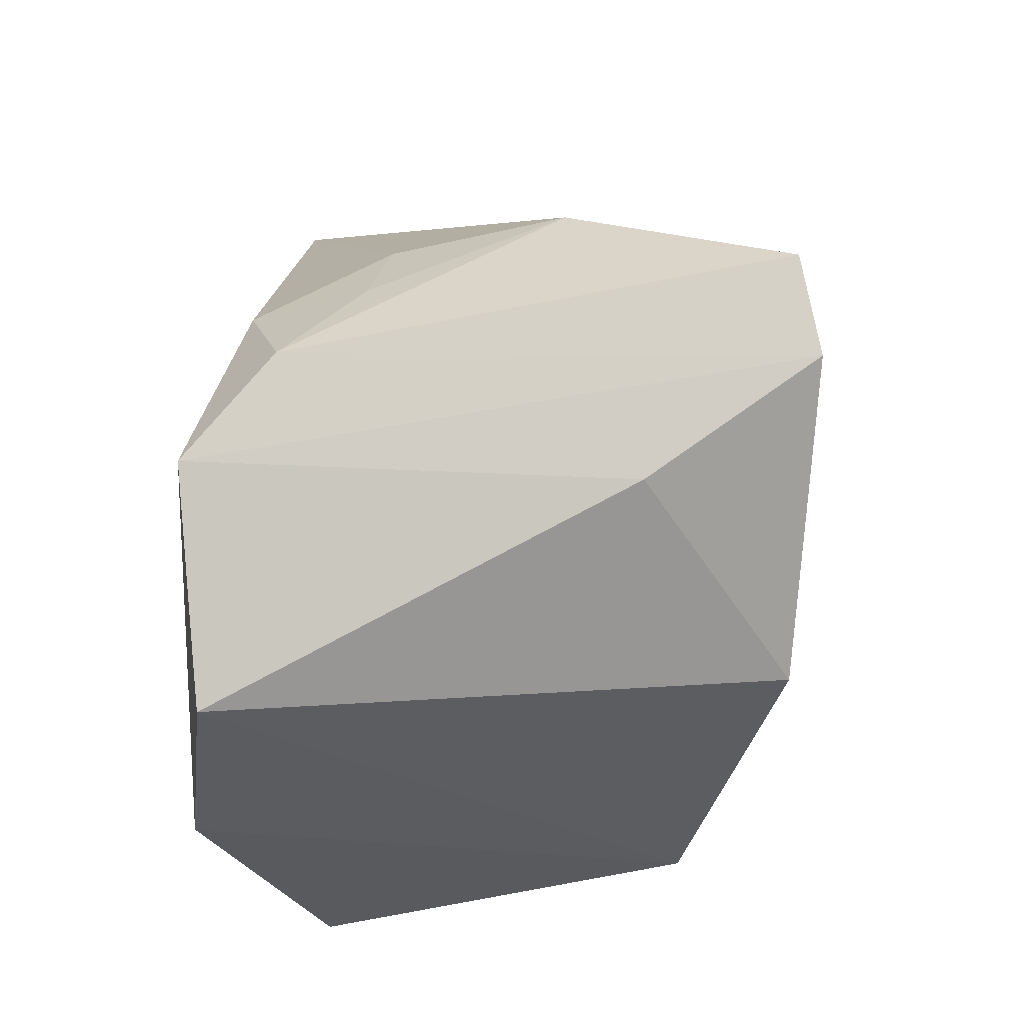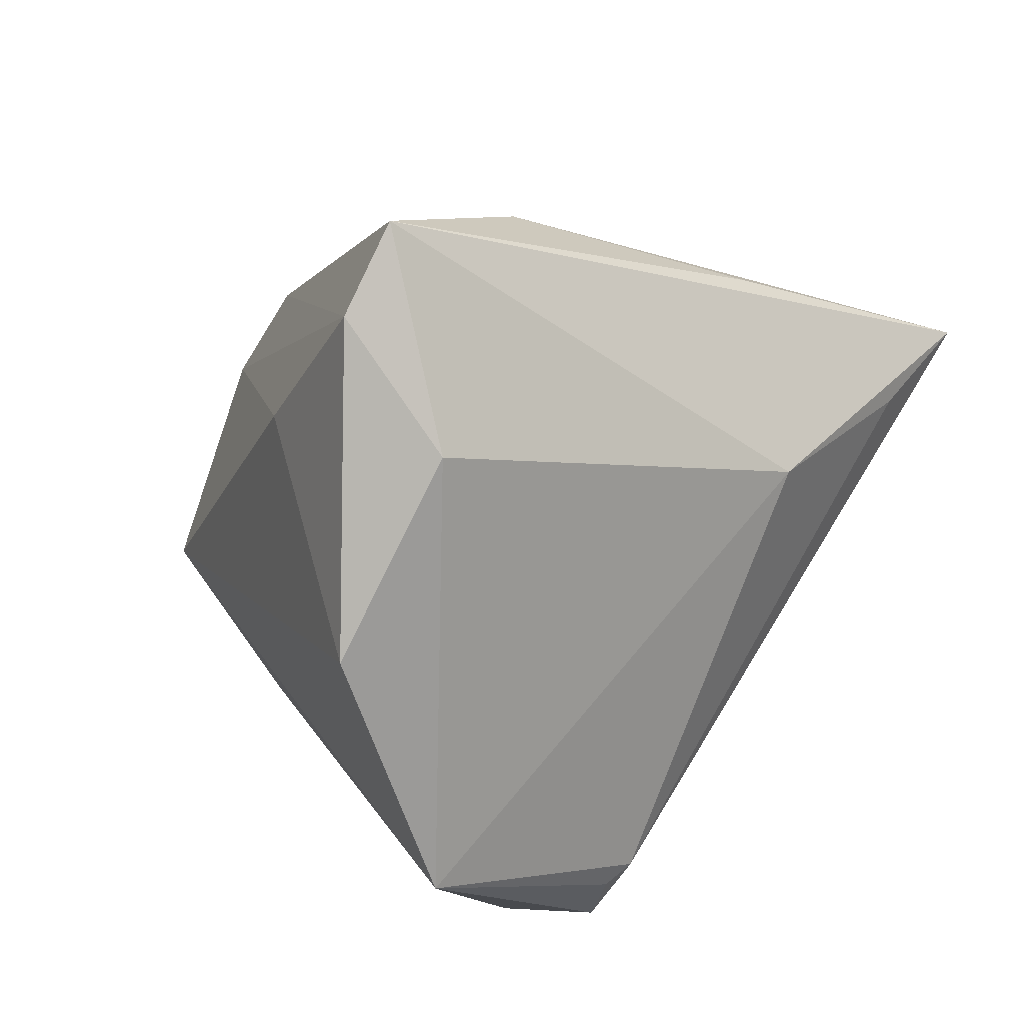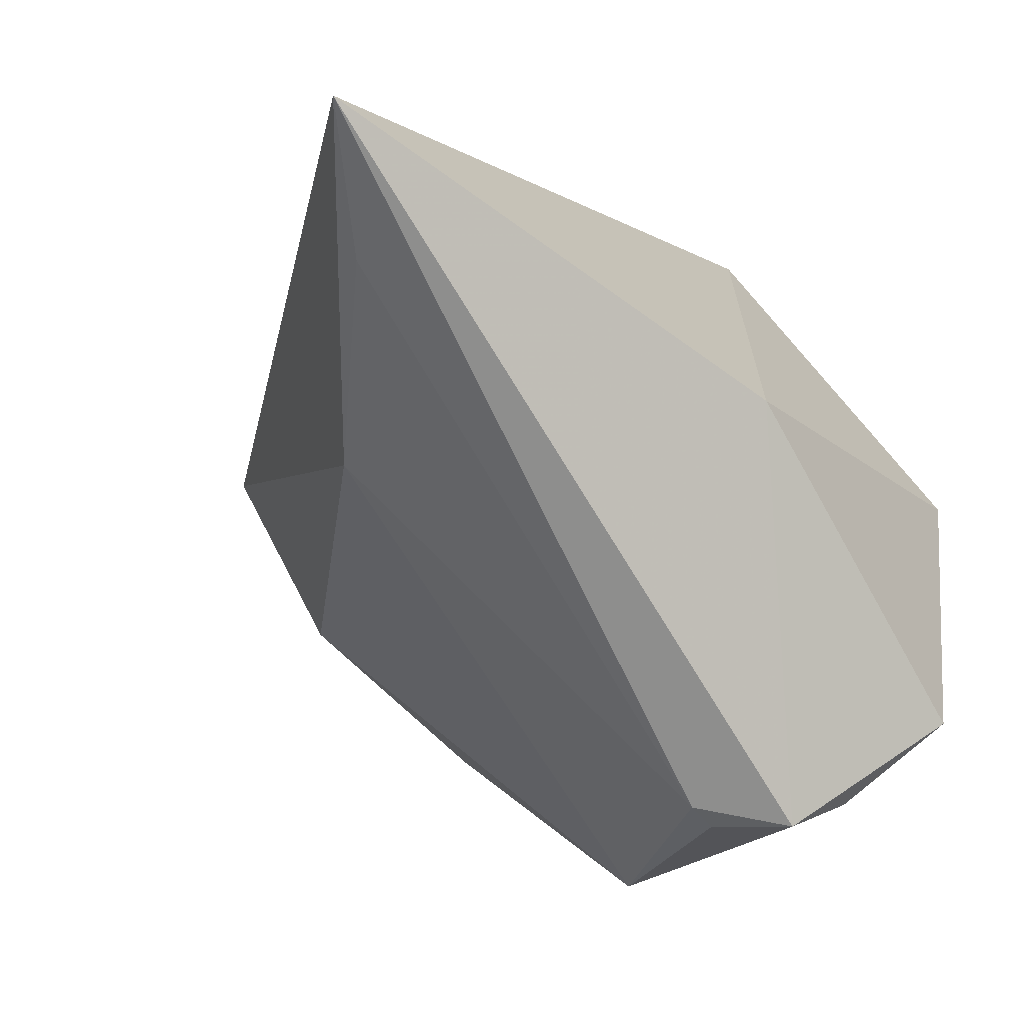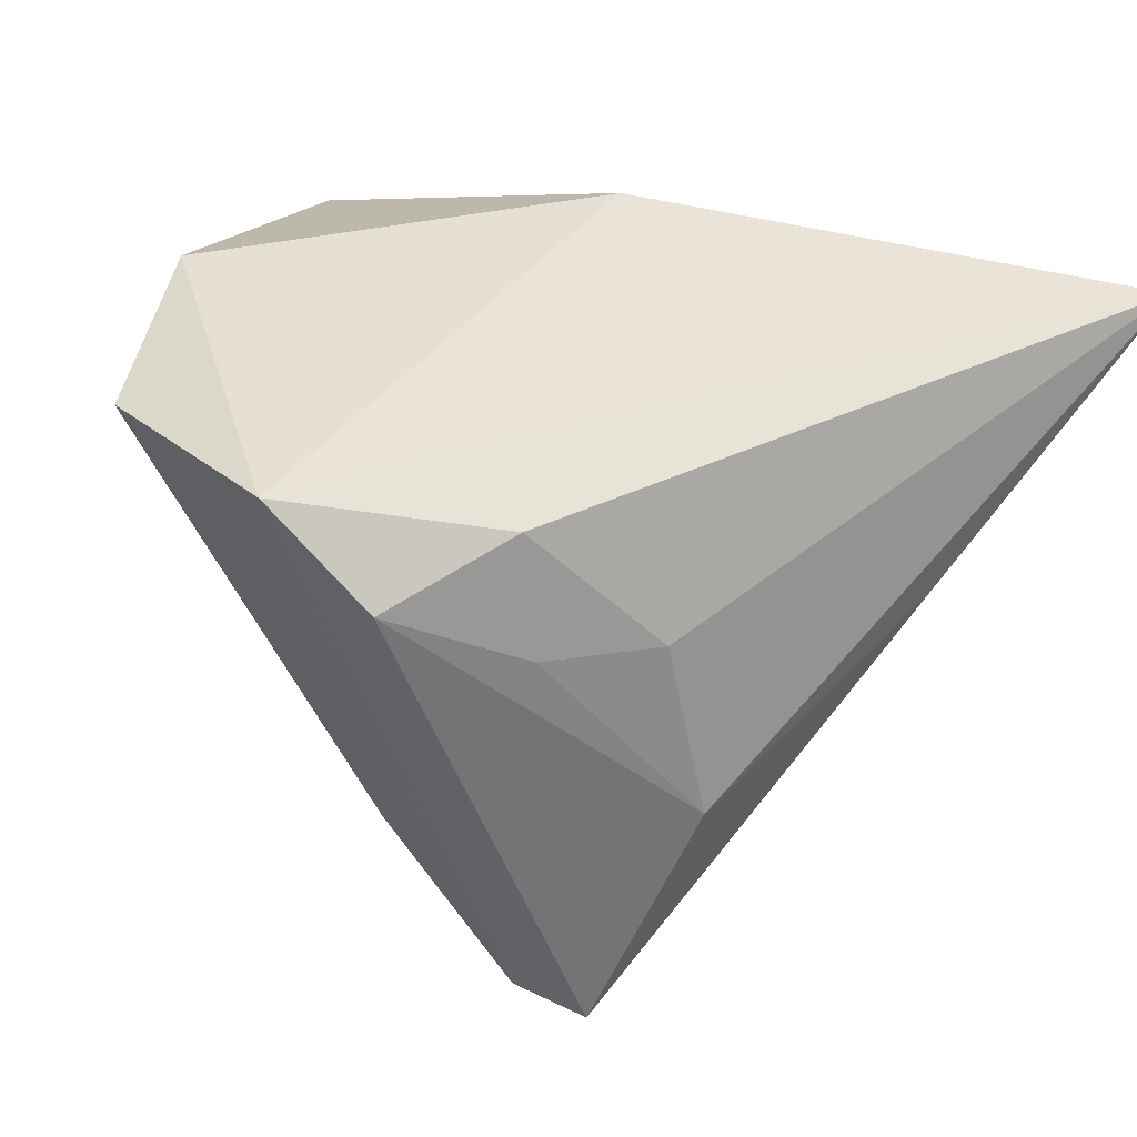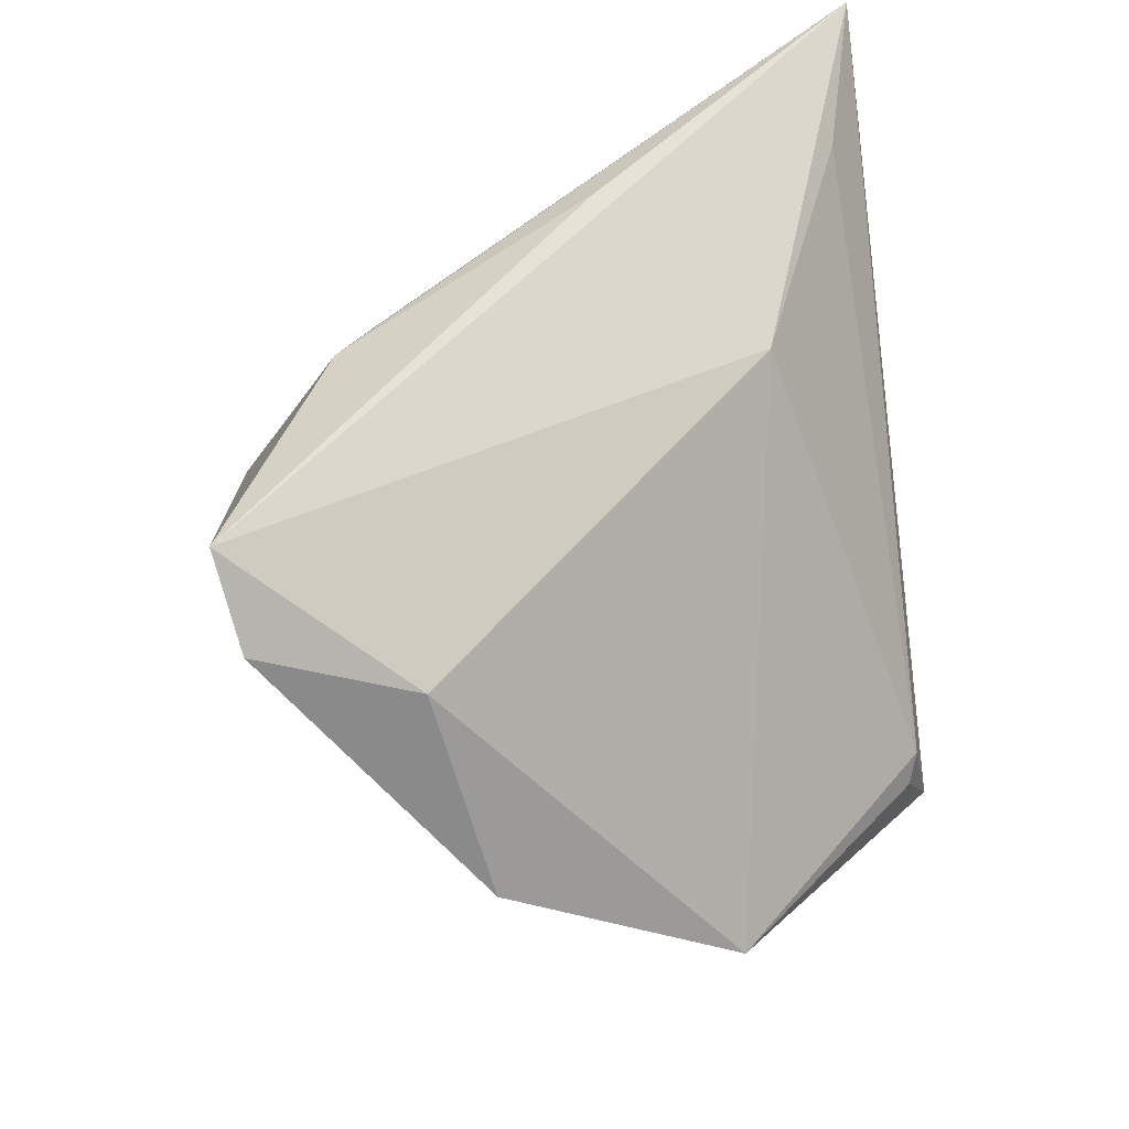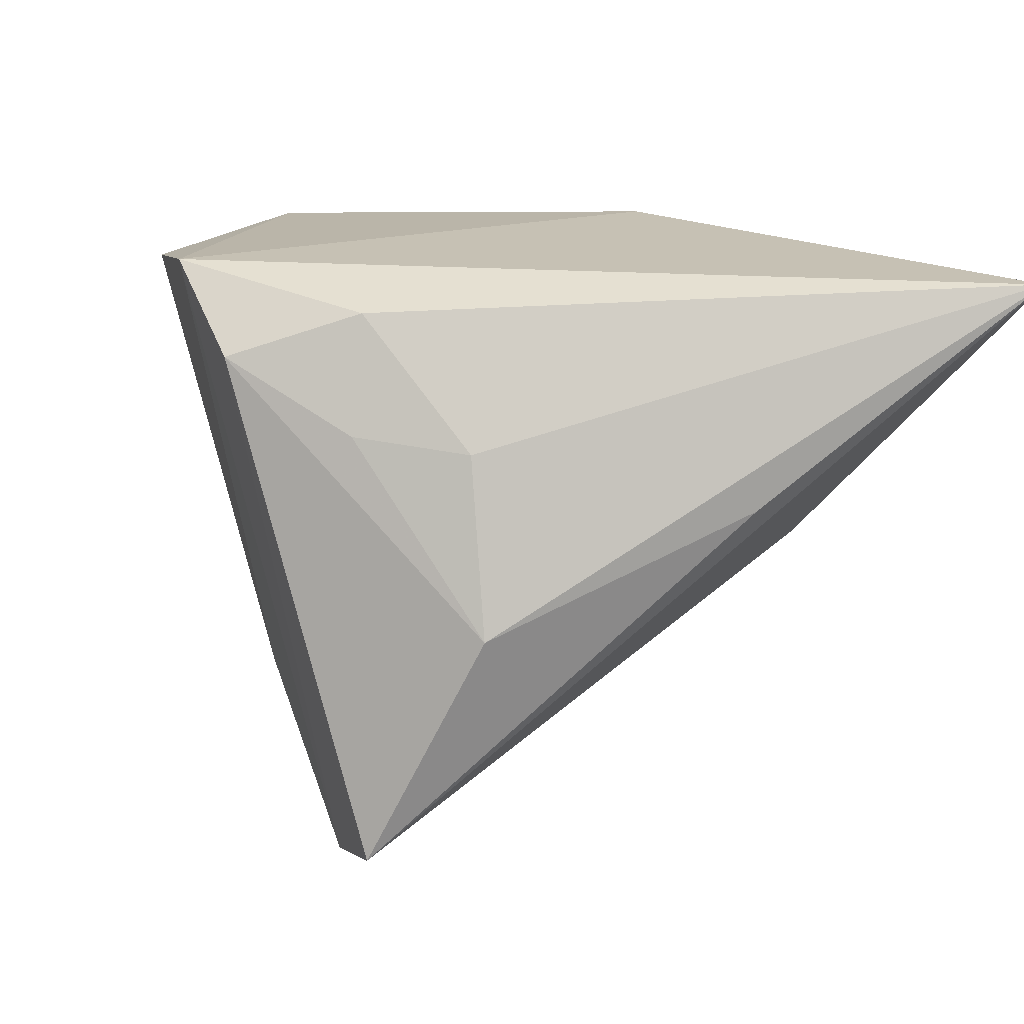
<metadata>
{"format":"obj","ext":"obj","renderer":"f3d","projection":"perspective","resolution":1024,"background":"white","views":[{"elev":73.0,"azim":96.3,"up":"+Y"},{"elev":-79.4,"azim":-124.7,"up":"+Z"},{"elev":-69.4,"azim":-38.7,"up":"+Y"},{"elev":43.1,"azim":-146.9,"up":"+Z"},{"elev":-59.9,"azim":-82.7,"up":"+Z"},{"elev":18.5,"azim":-119.8,"up":"+Z"}]}
</metadata>
<code>
v 0.03026 -0.03798 -0.01244
v -0.007068 0.04211 0.01963
v 0.0007325 0.03377 -0.02341
v -0.04598 -0.007952 0.003275
v 0.00691 0.04182 0.02881
v 0.03684 -0.01561 -0.03392
v -0.04365 -0.03645 0.01547
v -0.01594 0.02823 0.02512
v -0.0289 -0.02615 -0.007362
v 0.04316 0.01076 0.02555
v -0.05655 -0.04035 0.02881
v 0.03345 0.034 0.02368
v -0.03586 0.02297 -0.01069
v -0.02942 0.02109 0.01016
v 0.04917 -0.02369 0.01103
v 0.01703 0.01105 -0.04402
v -0.02857 0.03525 -0.03896
v -0.009785 0.01487 -0.04264
v 0.04377 -0.03086 -0.002727
v 0.00501 -0.02354 0.02881
v 0.0263 -0.03927 -0.01143
v -0.0169 0.03339 -0.04285
v 0.03662 -0.04035 -0.005634
v -0.01982 0.03179 0.0115
f 11 21 23
f 23 20 11
f 15 20 23
f 11 20 5
f 12 3 5
f 22 2 5
f 5 3 22
f 10 20 15
f 12 5 10
f 10 5 20
f 7 21 11
f 11 9 7
f 7 9 21
f 15 23 19
f 1 23 21
f 17 9 11
f 17 2 22
f 17 13 2
f 22 18 17
f 17 18 9
f 14 13 11
f 11 5 8
f 8 5 2
f 8 14 11
f 21 9 6
f 9 18 6
f 6 1 21
f 23 1 6
f 6 19 23
f 15 19 6
f 6 10 15
f 12 10 6
f 11 13 4
f 4 17 11
f 13 17 4
f 2 13 24
f 13 14 24
f 24 8 2
f 14 8 24
f 16 18 22
f 16 6 18
f 22 3 16
f 12 6 16
f 16 3 12

</code>
